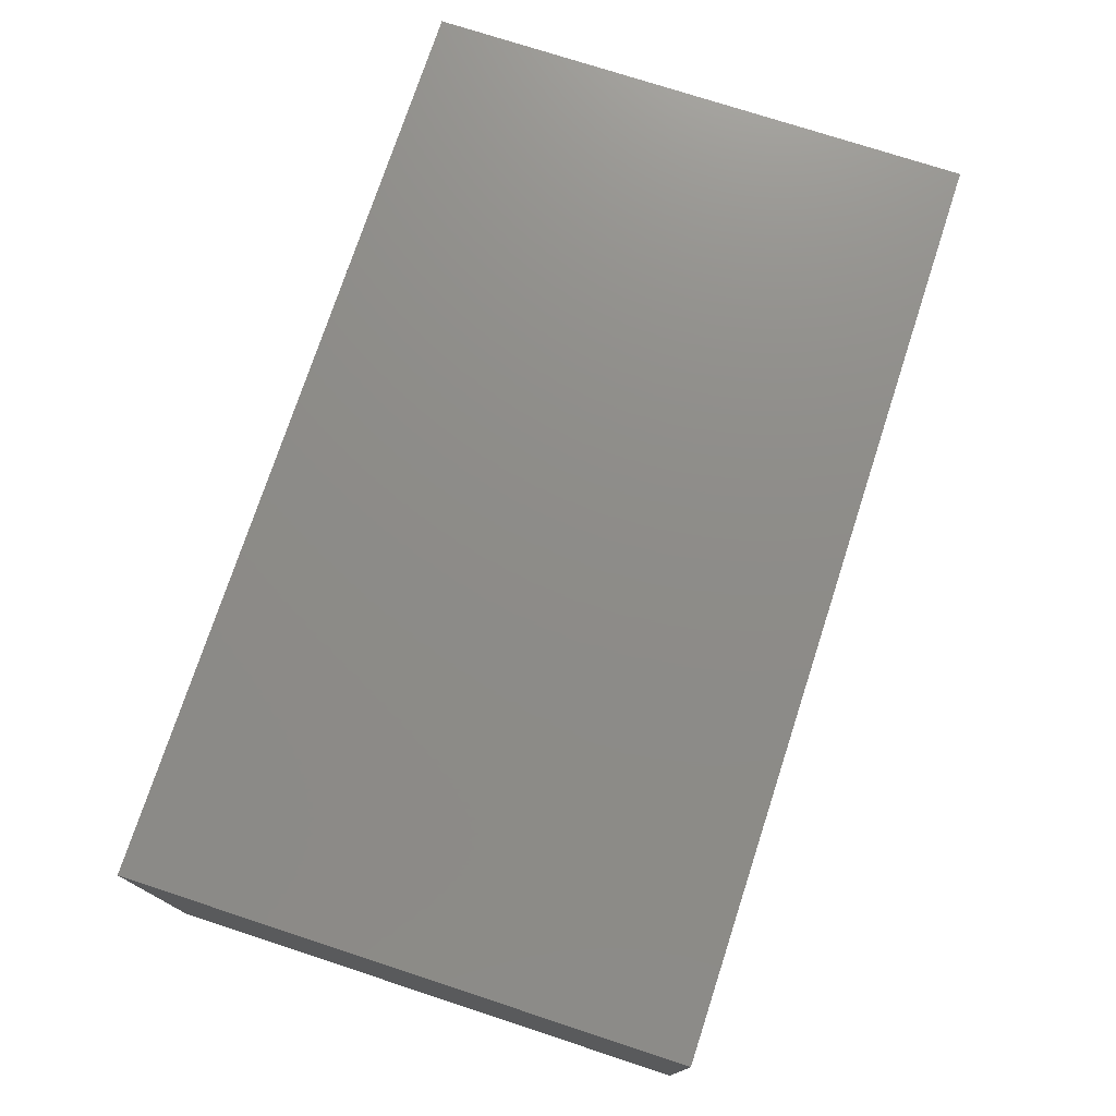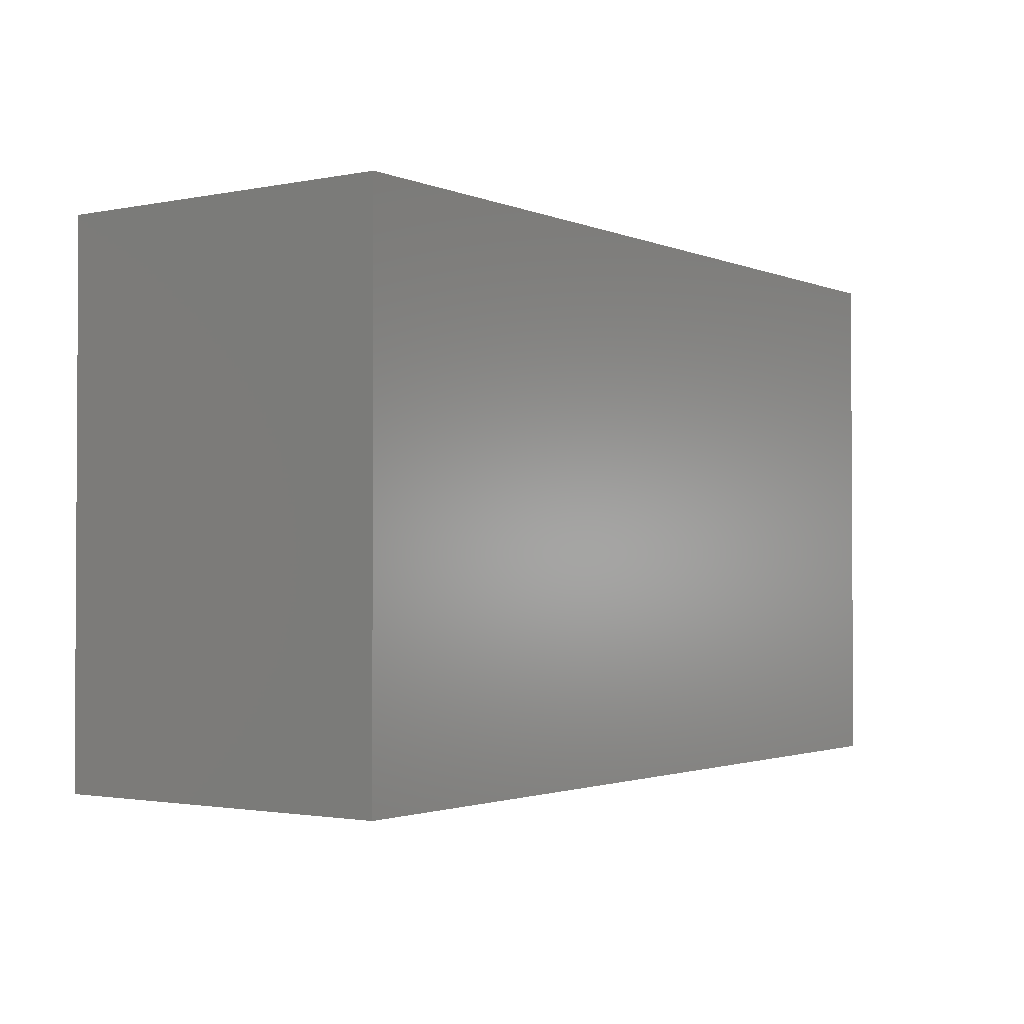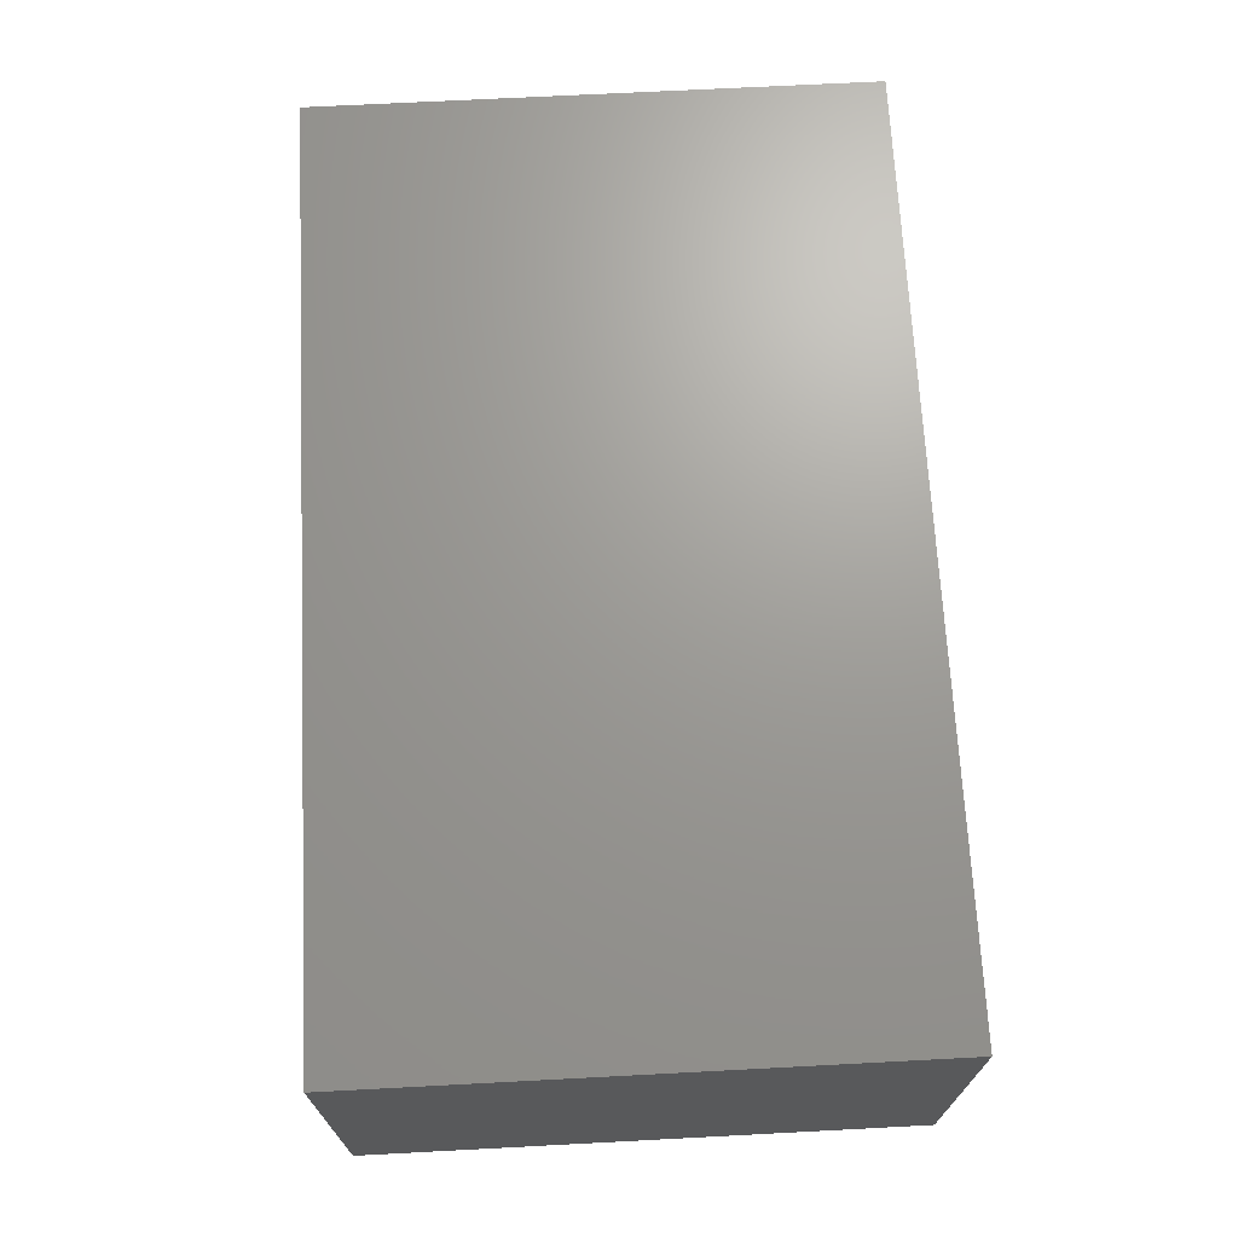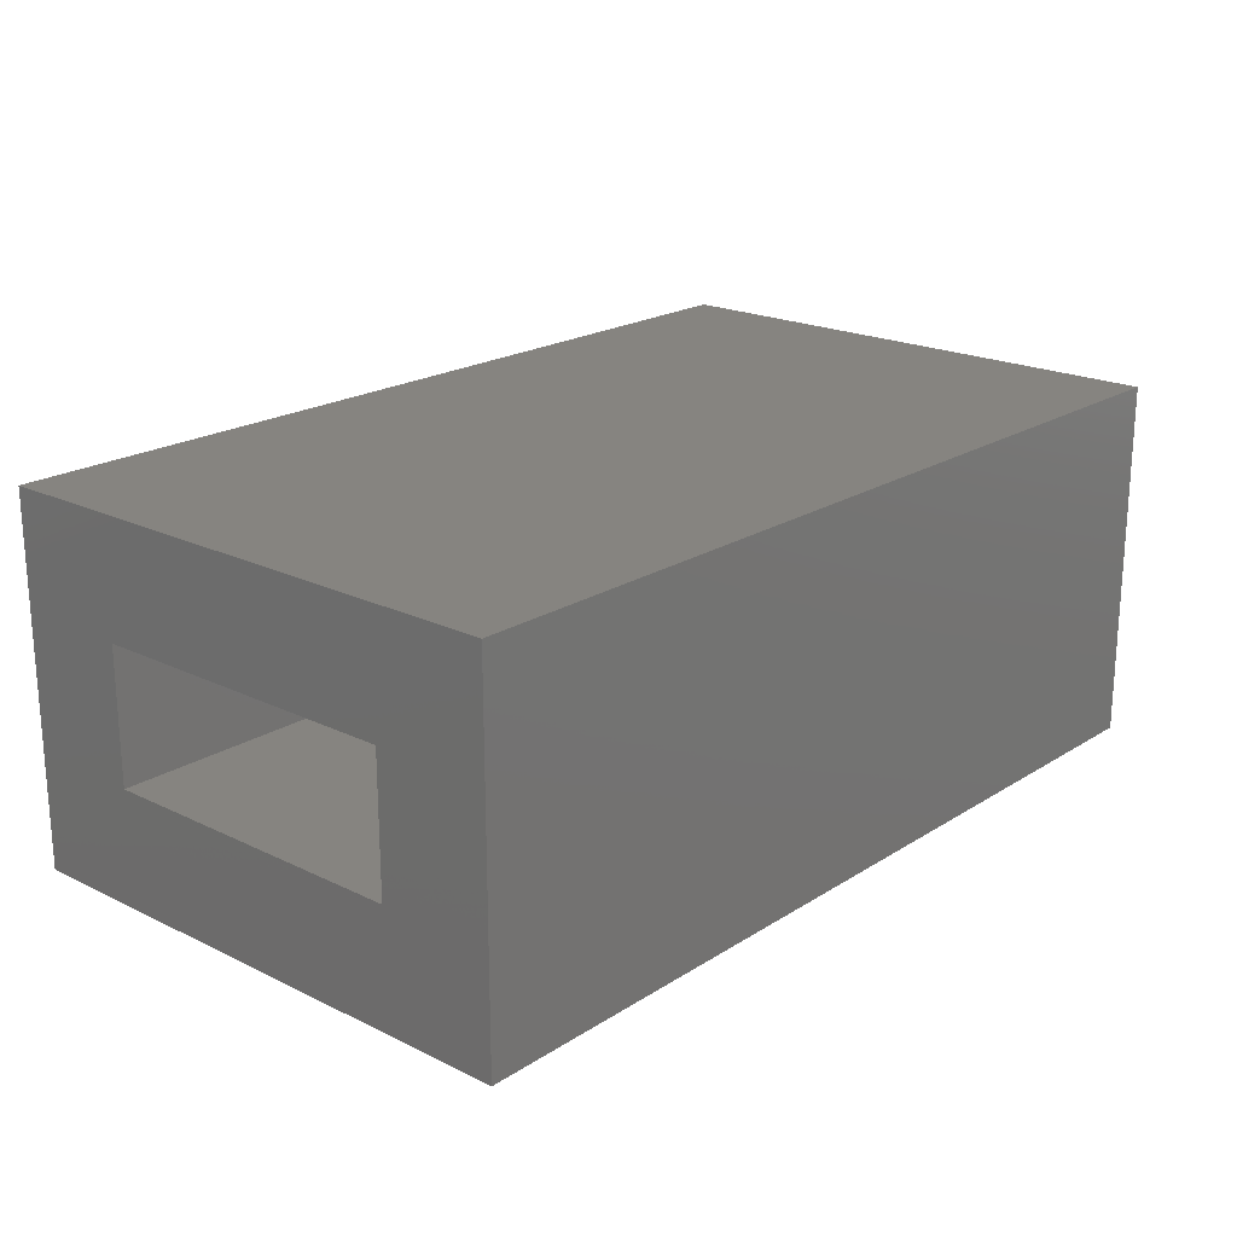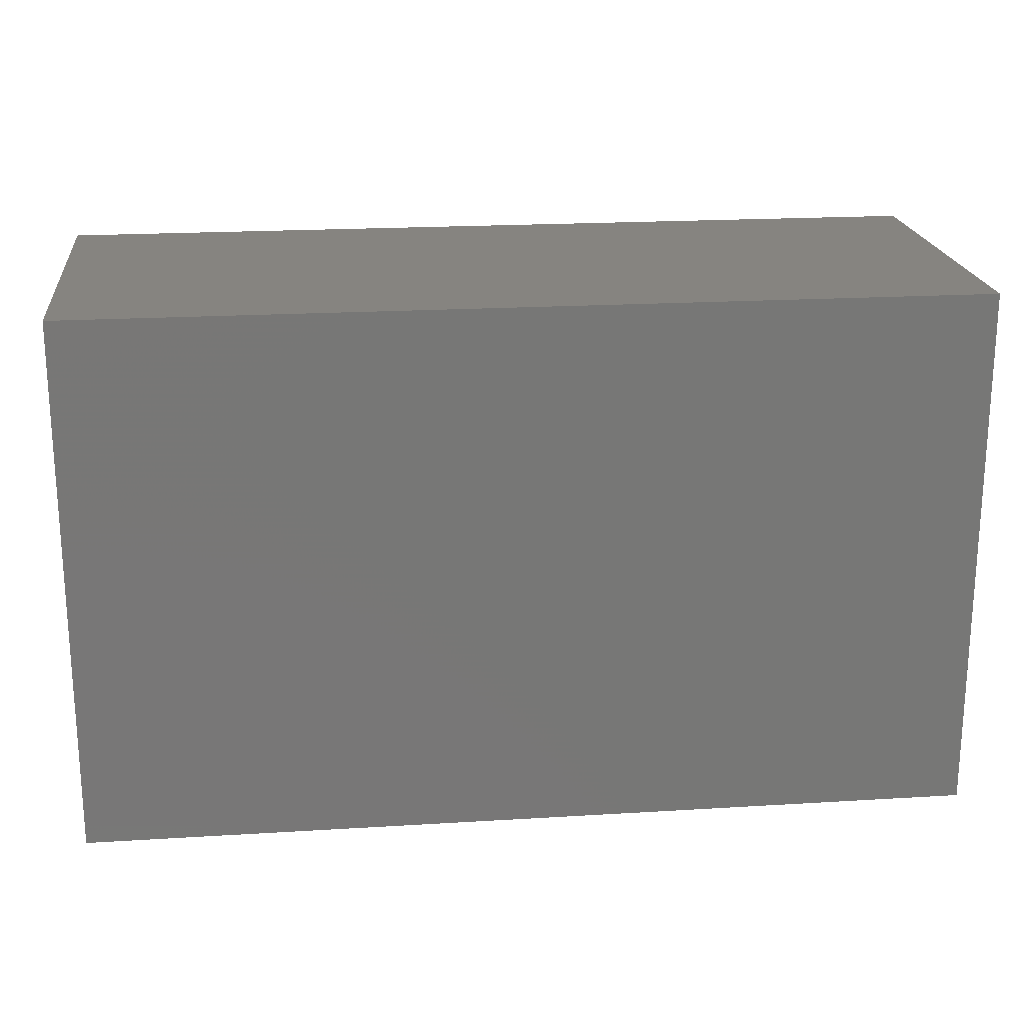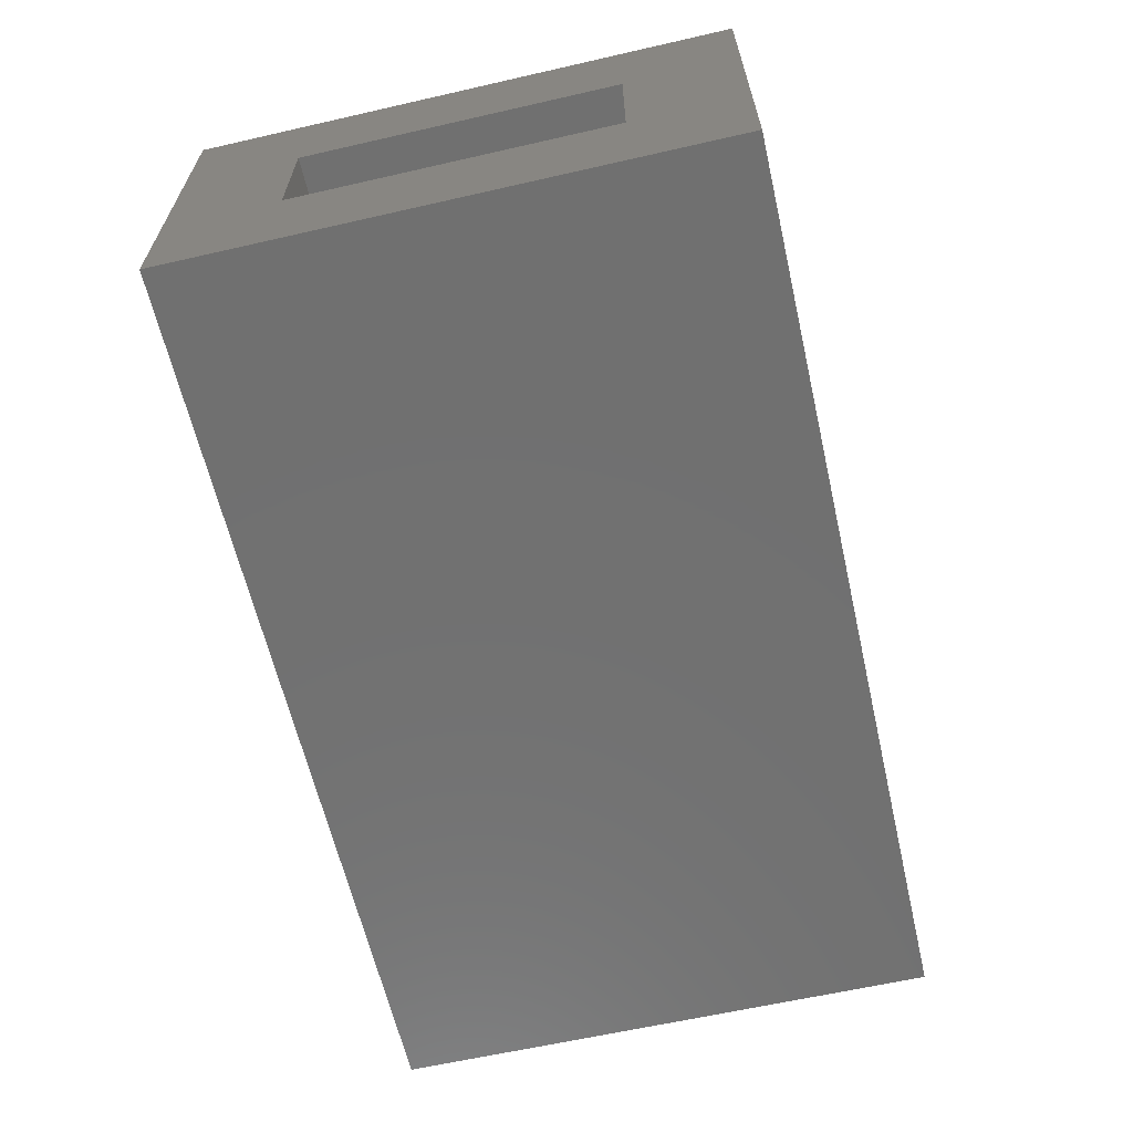
<metadata>
{"format":"stl","ext":"stl","renderer":"f3d","projection":"perspective","resolution":1024,"background":"white","views":[{"elev":74.9,"azim":108.1,"up":"+Y"},{"elev":-1.8,"azim":125.4,"up":"+Z"},{"elev":69.2,"azim":87.0,"up":"+Y"},{"elev":20.5,"azim":-48.7,"up":"+Y"},{"elev":20.4,"azim":173.6,"up":"+Z"},{"elev":-62.6,"azim":-77.0,"up":"+Y"}]}
</metadata>
<code>
# stl→obj: 16 verts, 28 faces
v 0 -0.2969 0
v 5.741e-18 -0.2031 0.09375
v 0 0 0
v 5.741e-18 -0.09375 0.09375
v 2.755e-17 0 0.45
v 2.181e-17 -0.09375 0.3563
v 2.755e-17 -0.2969 0.45
v 2.181e-17 -0.2031 0.3563
v 0.6562 -0.2031 0.09375
v 0.6562 -0.09375 0.09375
v 0.6562 -0.2031 0.3563
v 0.6562 -0.09375 0.3563
v 0.75 -0.2969 -4.592e-17
v 0.75 -0.2969 0.45
v 0.75 0 -4.592e-17
v 0.75 0 0.45
f 1 2 3
f 3 2 4
f 3 4 5
f 5 4 6
f 5 6 7
f 7 6 8
f 7 8 1
f 1 8 2
f 2 9 4
f 4 9 10
f 11 8 12
f 12 8 6
f 6 4 12
f 12 4 10
f 8 11 2
f 2 11 9
f 9 11 10
f 10 11 12
f 1 13 7
f 7 13 14
f 3 5 15
f 15 5 16
f 14 16 7
f 7 16 5
f 13 15 14
f 14 15 16
f 1 3 13
f 13 3 15

</code>
